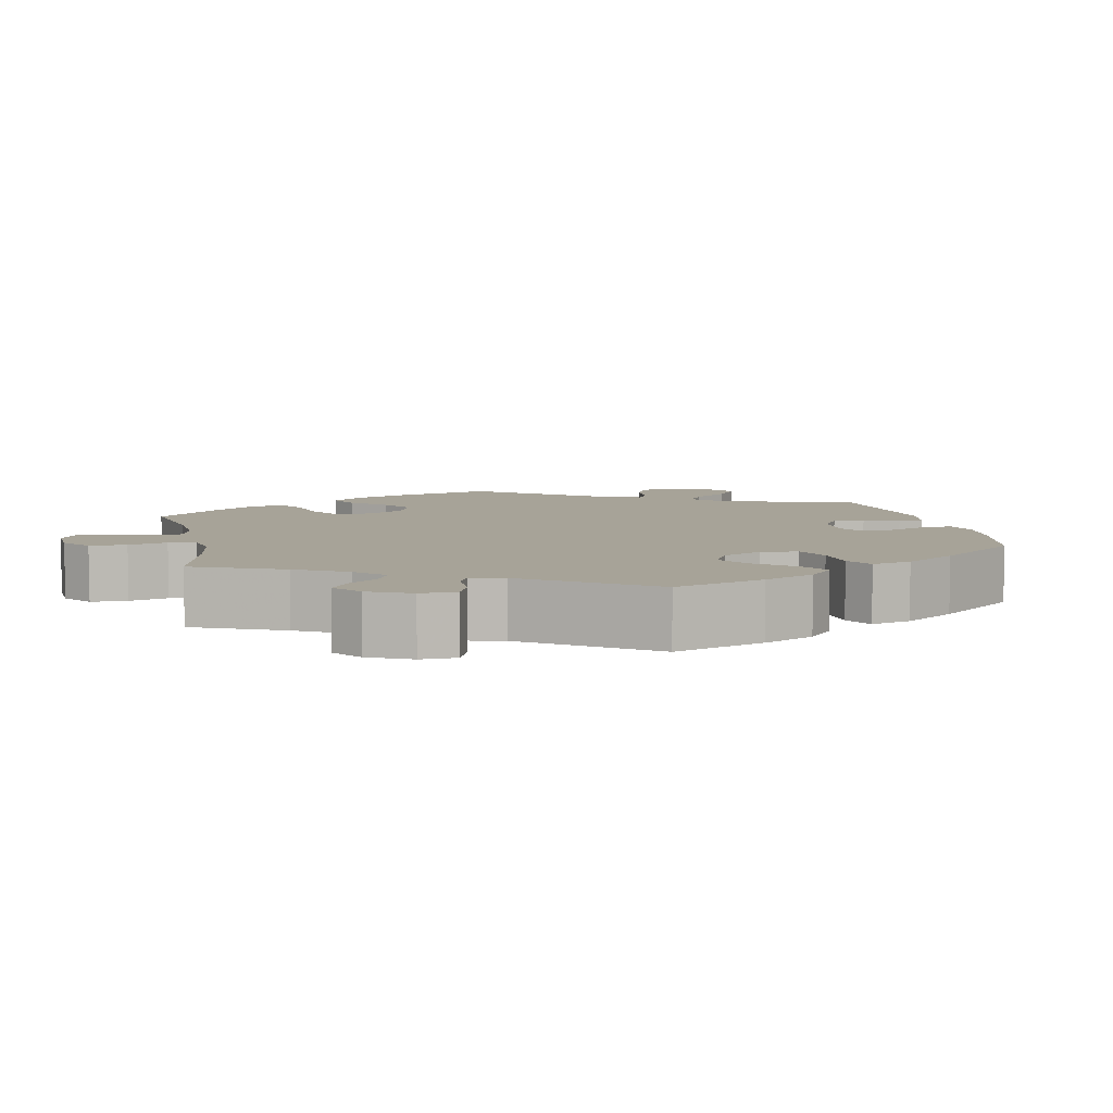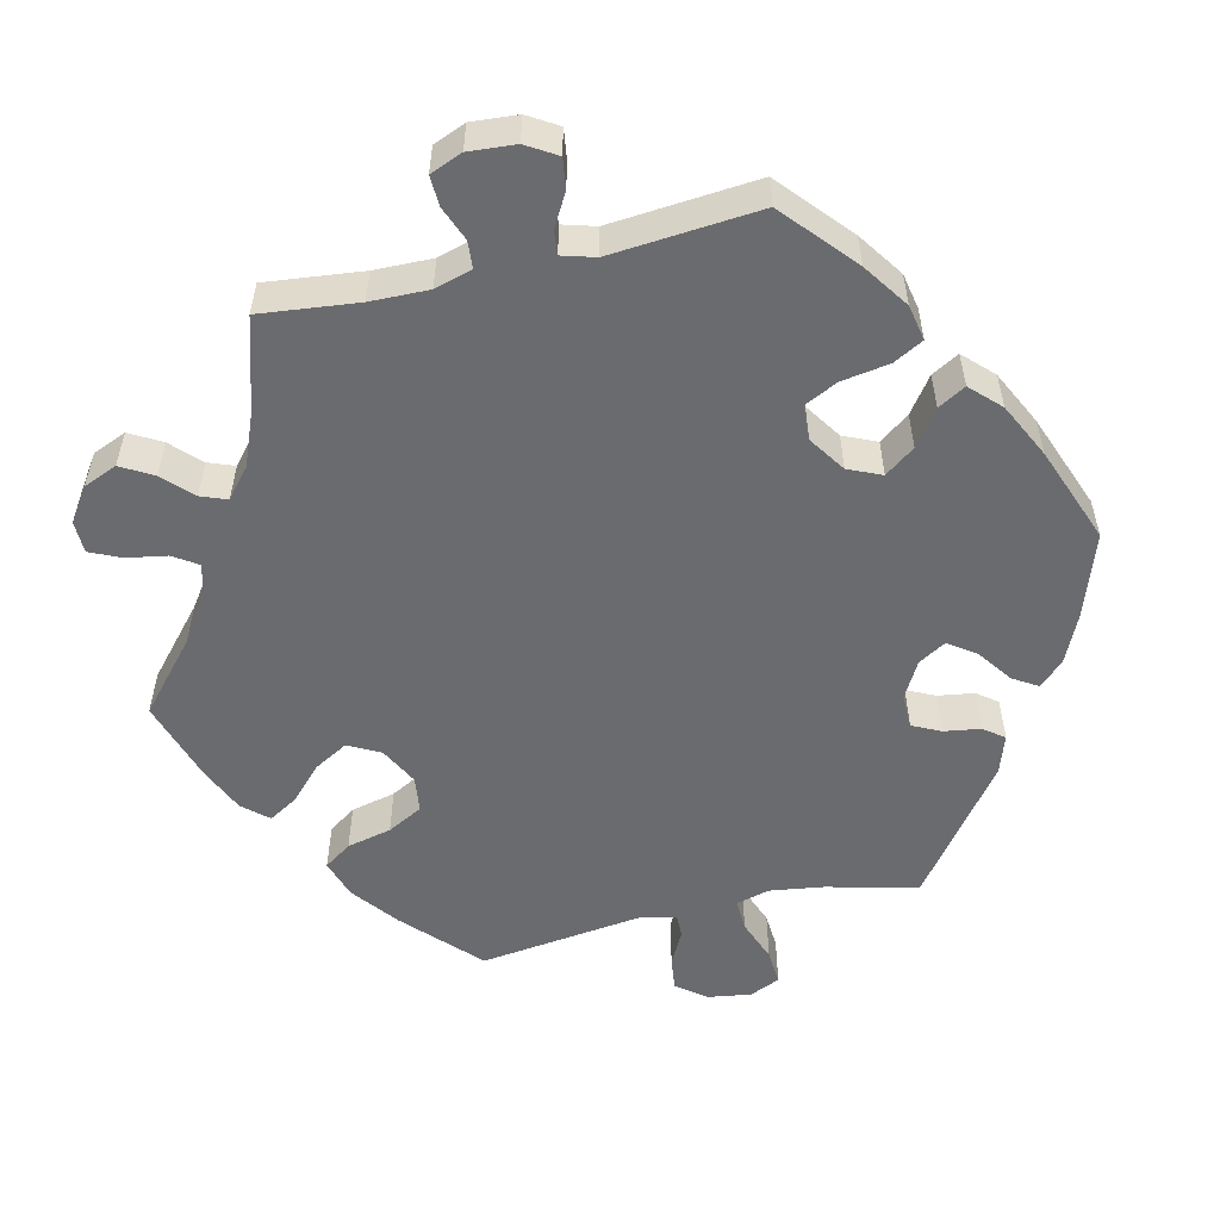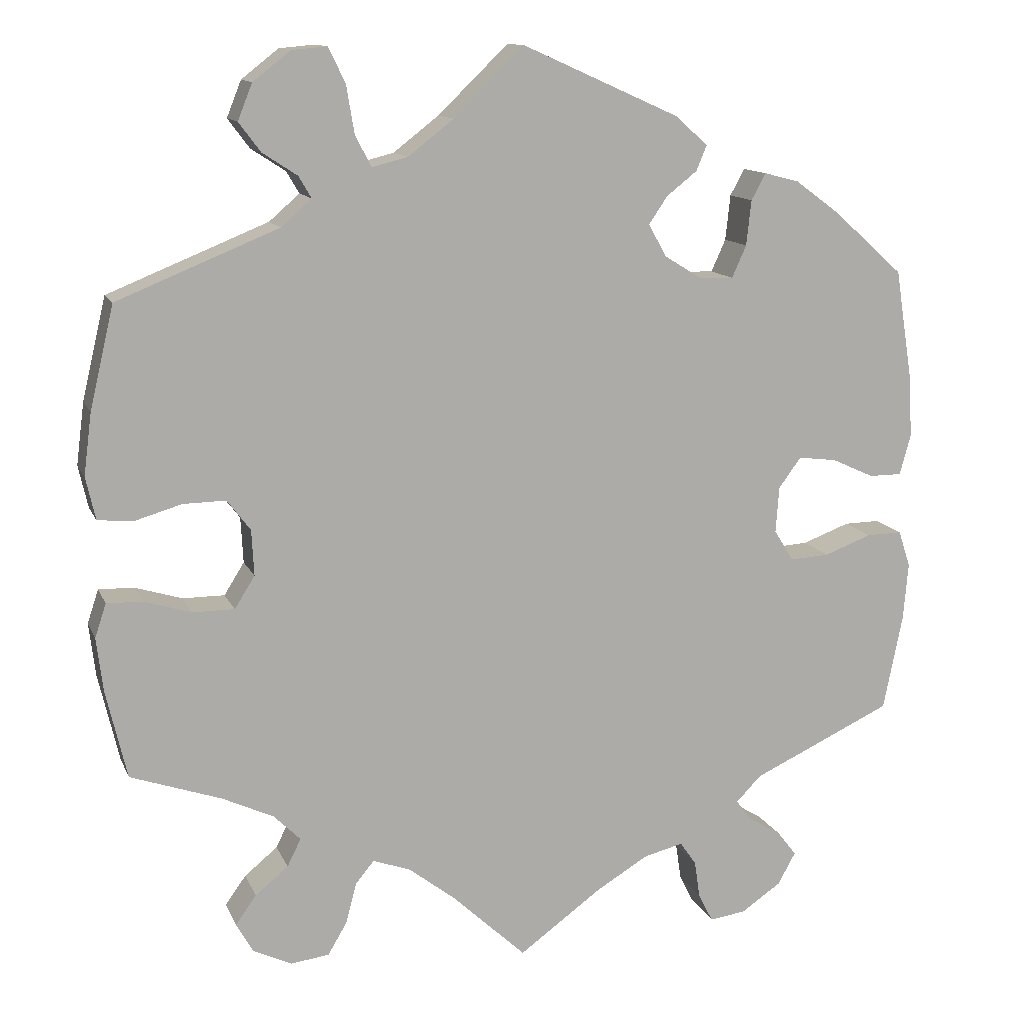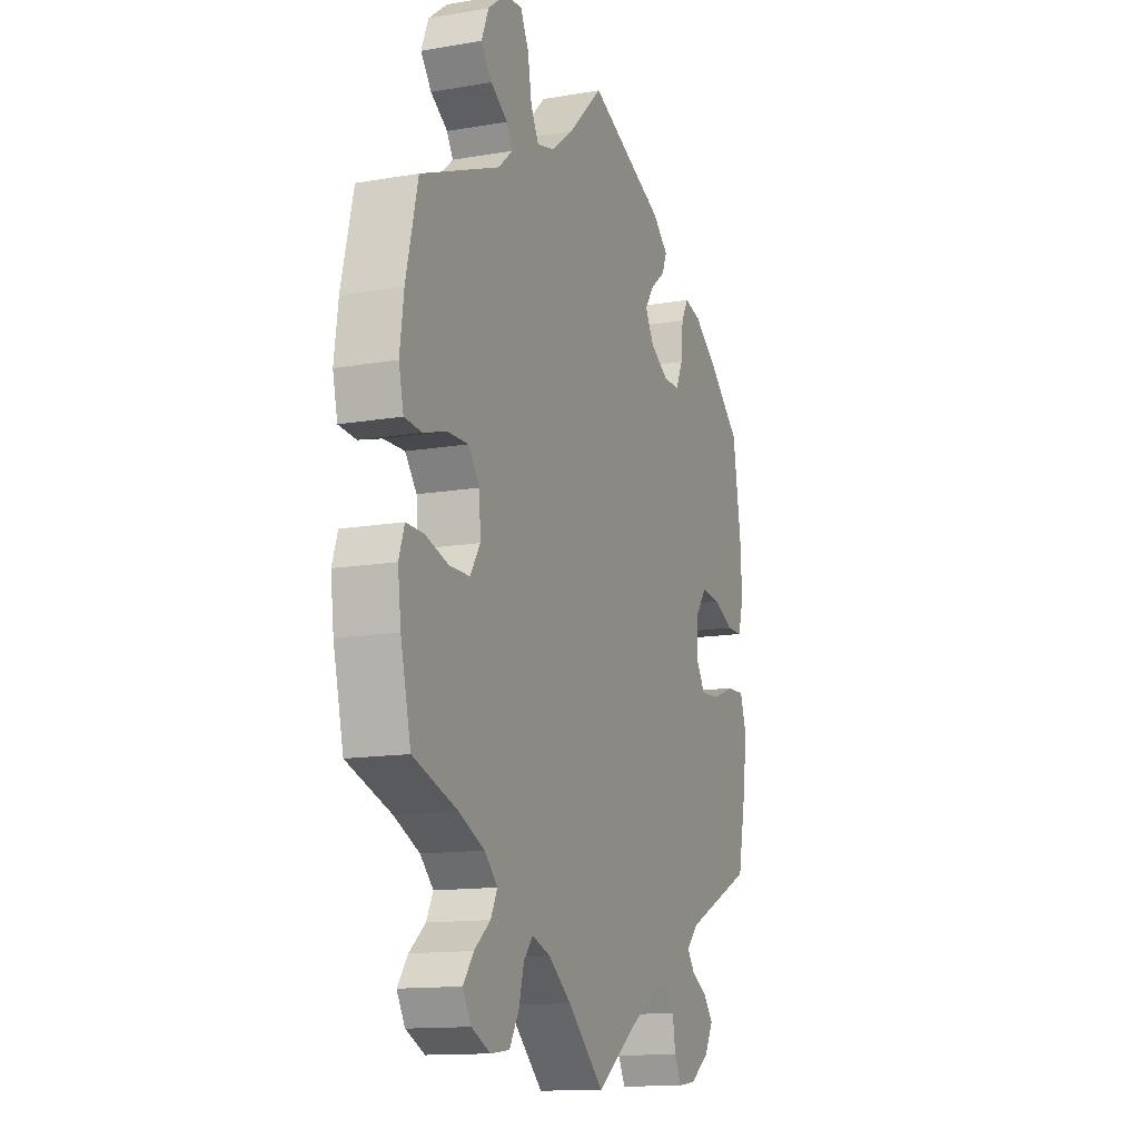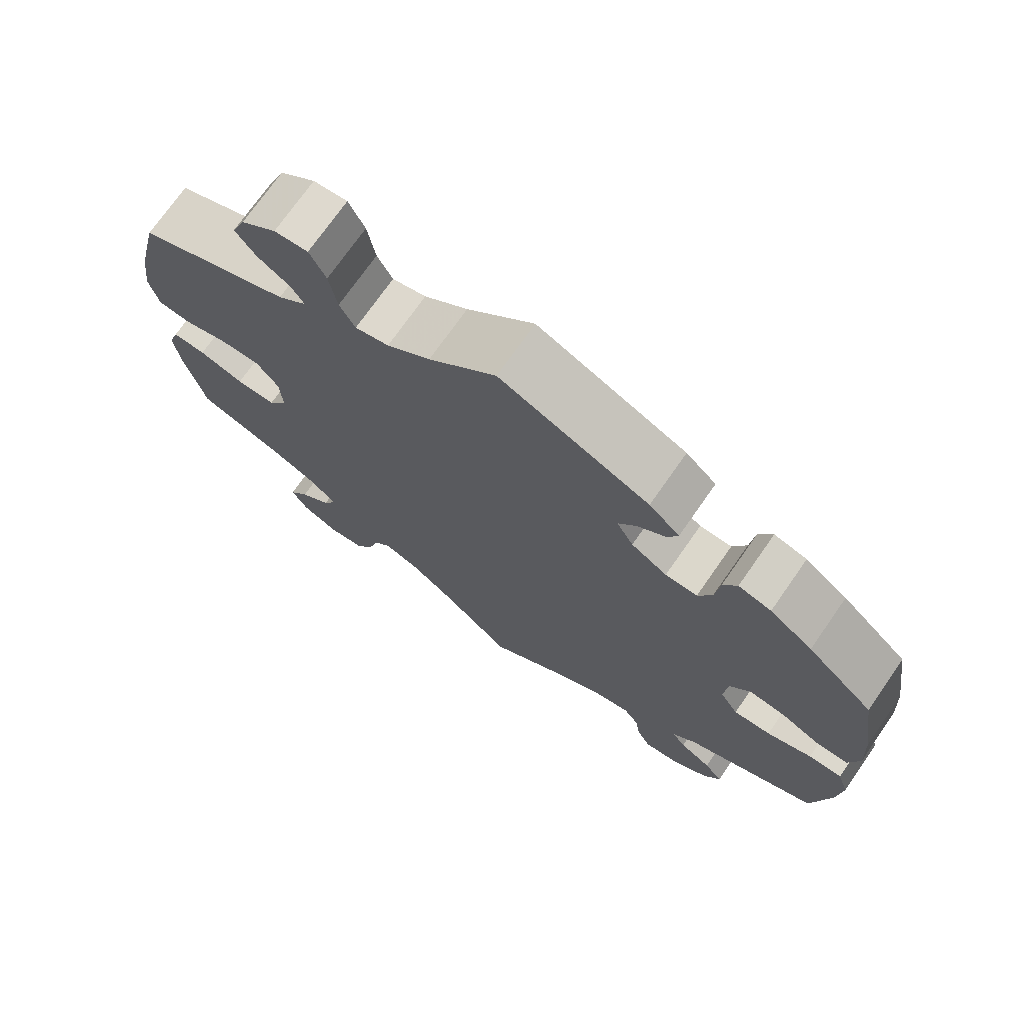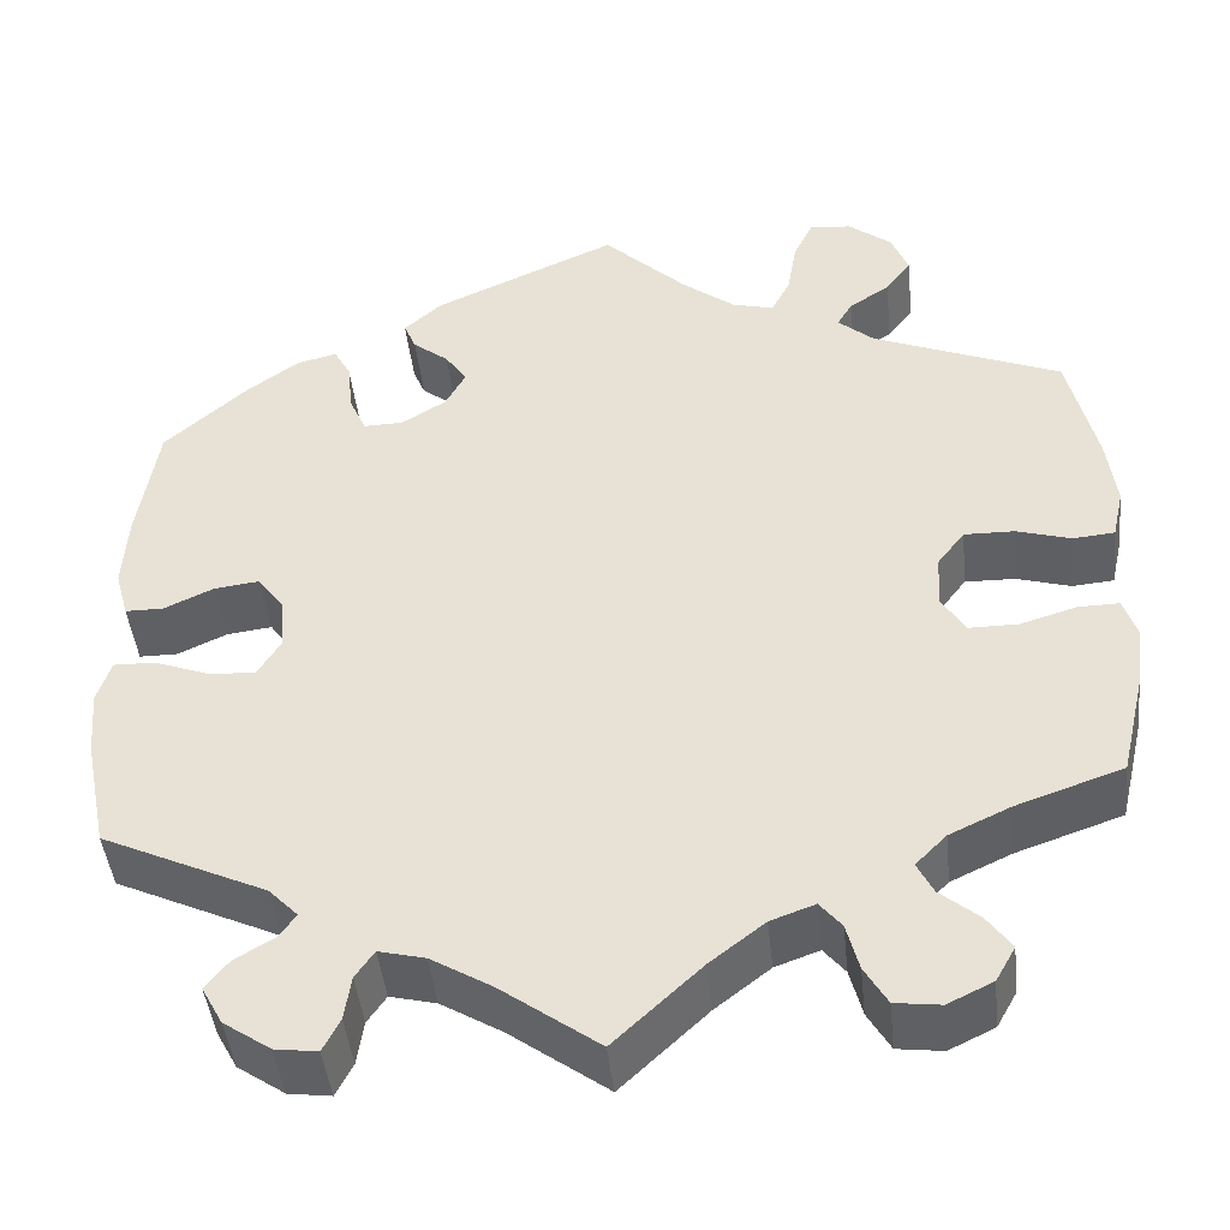
<metadata>
{"format":"obj","ext":"obj","renderer":"f3d","projection":"perspective","resolution":1024,"background":"white","views":[{"elev":6.8,"azim":-132.1,"up":"+Y"},{"elev":-53.4,"azim":-137.0,"up":"+Y"},{"elev":12.6,"azim":163.1,"up":"+Z"},{"elev":-13.3,"azim":111.4,"up":"+Z"},{"elev":72.9,"azim":-145.1,"up":"+Z"},{"elev":-44.5,"azim":6.0,"up":"+Z"}]}
</metadata>
<code>
v 0.53 0.07 0.162
v 0.54 0.07 0.085
v 0.528 0.07 0.032
v 0.484 0.07 0.028
v 0.426 0.07 0.045
v 0.373 0.07 0.046
v 0.344 0.07 0.008
v 0.341 0.07 -0.049
v 0.366 0.07 -0.089
v 0.418 0.07 -0.089
v 0.477 0.07 -0.071
v 0.521 0.07 -0.07
v 0.535 0.07 -0.112
v 0.527 0.07 -0.178
v 0.501 0.07 -0.289
v 0.388 0.07 -0.328
v 0.324 0.07 -0.358
v 0.291 0.07 -0.391
v 0.308 0.07 -0.425
v 0.349 0.07 -0.459
v 0.375 0.07 -0.495
v 0.354 0.07 -0.532
v 0.306 0.07 -0.555
v 0.258 0.07 -0.549
v 0.234 0.07 -0.508
v 0.221 0.07 -0.458
v 0.198 0.07 -0.43
v 0.151 0.07 -0.447
v 0.093 0.07 -0.492
v 0.001 0.07 -0.578
v -0.102 0.07 -0.503
v -0.167 0.07 -0.464
v -0.216 0.07 -0.452
v -0.236 0.07 -0.481
v -0.243 0.07 -0.528
v -0.261 0.07 -0.563
v -0.306 0.07 -0.557
v -0.356 0.07 -0.523
v -0.378 0.07 -0.483
v -0.354 0.07 -0.452
v -0.312 0.07 -0.427
v -0.294 0.07 -0.402
v -0.325 0.07 -0.37
v -0.5 0.07 -0.289
v -0.524 0.07 -0.169
v -0.53 0.07 -0.098
v -0.515 0.07 -0.053
v -0.471 0.07 -0.054
v -0.412 0.07 -0.076
v -0.363 0.07 -0.079
v -0.339 0.07 -0.04
v -0.343 0.07 0.017
v -0.371 0.07 0.055
v -0.419 0.07 0.049
v -0.471 0.07 0.025
v -0.512 0.07 0.025
v -0.526 0.07 0.076
v -0.521 0.07 0.156
v -0.5 0.07 0.289
v -0.413 0.07 0.367
v -0.357 0.07 0.408
v -0.314 0.07 0.419
v -0.296 0.07 0.386
v -0.29 0.07 0.33
v -0.272 0.07 0.29
v -0.23 0.07 0.291
v -0.183 0.07 0.32
v -0.161 0.07 0.36
v -0.184 0.07 0.394
v -0.222 0.07 0.424
v -0.235 0.07 0.455
v -0.195 0.07 0.491
v 0 0.07 0.578
v 0.088 0.07 0.493
v 0.145 0.07 0.449
v 0.189 0.07 0.438
v 0.209 0.07 0.476
v 0.219 0.07 0.536
v 0.24 0.07 0.579
v 0.284 0.07 0.575
v 0.33 0.07 0.539
v 0.348 0.07 0.494
v 0.321 0.07 0.458
v 0.278 0.07 0.43
v 0.262 0.07 0.403
v 0.3 0.07 0.37
v 0.5 0.07 0.289
v 0.53 0 0.162
v 0.54 0 0.085
v 0.528 0 0.032
v 0.484 0 0.028
v 0.426 0 0.045
v 0.373 0 0.046
v 0.344 0 0.008
v 0.341 0 -0.049
v 0.366 0 -0.089
v 0.418 0 -0.089
v 0.477 0 -0.071
v 0.521 0 -0.07
v 0.535 0 -0.112
v 0.527 0 -0.178
v 0.501 0 -0.289
v 0.388 0 -0.328
v 0.324 0 -0.358
v 0.291 0 -0.391
v 0.308 0 -0.425
v 0.349 0 -0.459
v 0.375 0 -0.495
v 0.354 0 -0.532
v 0.306 0 -0.555
v 0.258 0 -0.549
v 0.234 0 -0.508
v 0.221 0 -0.458
v 0.198 0 -0.43
v 0.151 0 -0.447
v 0.093 0 -0.492
v 0.001 0 -0.578
v -0.102 0 -0.503
v -0.167 0 -0.464
v -0.216 0 -0.452
v -0.236 0 -0.481
v -0.243 0 -0.528
v -0.261 0 -0.563
v -0.306 0 -0.557
v -0.356 0 -0.523
v -0.378 0 -0.483
v -0.354 0 -0.452
v -0.312 0 -0.427
v -0.294 0 -0.402
v -0.325 0 -0.37
v -0.5 0 -0.289
v -0.524 0 -0.169
v -0.53 0 -0.098
v -0.515 0 -0.053
v -0.471 0 -0.054
v -0.412 0 -0.076
v -0.363 0 -0.079
v -0.339 0 -0.04
v -0.343 0 0.017
v -0.371 0 0.055
v -0.419 0 0.049
v -0.471 0 0.025
v -0.512 0 0.025
v -0.526 0 0.076
v -0.521 0 0.156
v -0.5 0 0.289
v -0.413 0 0.367
v -0.357 0 0.408
v -0.314 0 0.419
v -0.296 0 0.386
v -0.29 0 0.33
v -0.272 0 0.29
v -0.23 0 0.291
v -0.183 0 0.32
v -0.161 0 0.36
v -0.184 0 0.394
v -0.222 0 0.424
v -0.235 0 0.455
v -0.195 0 0.491
v 0 0 0.578
v 0.088 0 0.493
v 0.145 0 0.449
v 0.189 0 0.438
v 0.209 0 0.476
v 0.219 0 0.536
v 0.24 0 0.579
v 0.284 0 0.575
v 0.33 0 0.539
v 0.348 0 0.494
v 0.321 0 0.458
v 0.278 0 0.43
v 0.262 0 0.403
v 0.3 0 0.37
v 0.5 0 0.289
f 86 87 1 2
f 85 86 2 3
f 81 82 83 84
f 81 84 85
f 80 81 85
f 77 78 79 80
f 76 77 80 85
f 75 76 85 3
f 71 72 73 74
f 69 70 71 74
f 68 69 74 75
f 67 68 75 3
f 61 62 63 64
f 61 64 65
f 60 61 65
f 59 60 65
f 58 59 65
f 57 58 65 66
f 54 55 56 57
f 53 54 57 66
f 46 47 48 49
f 46 49 50
f 43 44 45 46
f 42 43 46 50
f 38 39 40 41
f 38 41 42
f 37 38 42
f 34 35 36 37
f 33 34 37 42
f 32 33 42 50
f 29 30 31
f 28 29 31 32
f 27 28 32 50
f 23 24 25 26
f 23 26 27
f 22 23 27
f 19 20 21 22
f 18 19 22 27
f 17 18 27 50
f 13 14 15 16
f 10 11 12 13
f 9 10 13 16
f 8 9 16 17
f 67 3 4 5
f 67 5 6
f 52 53 66 67
f 51 52 67 6
f 50 51 6 7
f 7 8 17 50
f 89 88 174 173
f 90 89 173 172
f 171 170 169 168
f 172 171 168
f 172 168 167
f 167 166 165 164
f 172 167 164 163
f 90 172 163 162
f 161 160 159 158
f 161 158 157 156
f 162 161 156 155
f 90 162 155 154
f 151 150 149 148
f 152 151 148
f 152 148 147
f 152 147 146
f 152 146 145
f 153 152 145 144
f 144 143 142 141
f 153 144 141 140
f 136 135 134 133
f 137 136 133
f 133 132 131 130
f 137 133 130 129
f 128 127 126 125
f 129 128 125
f 129 125 124
f 124 123 122 121
f 129 124 121 120
f 137 129 120 119
f 118 117 116
f 119 118 116 115
f 137 119 115 114
f 113 112 111 110
f 114 113 110
f 114 110 109
f 109 108 107 106
f 114 109 106 105
f 137 114 105 104
f 103 102 101 100
f 100 99 98 97
f 103 100 97 96
f 104 103 96 95
f 92 91 90 154
f 93 92 154
f 154 153 140 139
f 93 154 139 138
f 94 93 138 137
f 137 104 95 94
f 1 88 89 2
f 2 89 90 3
f 3 90 91 4
f 4 91 92 5
f 5 92 93 6
f 6 93 94 7
f 7 94 95 8
f 8 95 96 9
f 9 96 97 10
f 10 97 98 11
f 11 98 99 12
f 12 99 100 13
f 13 100 101 14
f 14 101 102 15
f 15 102 103 16
f 16 103 104 17
f 17 104 105 18
f 18 105 106 19
f 19 106 107 20
f 20 107 108 21
f 21 108 109 22
f 22 109 110 23
f 23 110 111 24
f 24 111 112 25
f 25 112 113 26
f 26 113 114 27
f 27 114 115 28
f 28 115 116 29
f 29 116 117 30
f 30 117 118 31
f 31 118 119 32
f 32 119 120 33
f 33 120 121 34
f 34 121 122 35
f 35 122 123 36
f 36 123 124 37
f 37 124 125 38
f 38 125 126 39
f 39 126 127 40
f 40 127 128 41
f 41 128 129 42
f 42 129 130 43
f 43 130 131 44
f 44 131 132 45
f 45 132 133 46
f 46 133 134 47
f 47 134 135 48
f 48 135 136 49
f 49 136 137 50
f 50 137 138 51
f 51 138 139 52
f 52 139 140 53
f 53 140 141 54
f 54 141 142 55
f 55 142 143 56
f 56 143 144 57
f 57 144 145 58
f 58 145 146 59
f 59 146 147 60
f 60 147 148 61
f 61 148 149 62
f 62 149 150 63
f 63 150 151 64
f 64 151 152 65
f 65 152 153 66
f 66 153 154 67
f 67 154 155 68
f 68 155 156 69
f 69 156 157 70
f 70 157 158 71
f 71 158 159 72
f 72 159 160 73
f 73 160 161 74
f 74 161 162 75
f 75 162 163 76
f 76 163 164 77
f 77 164 165 78
f 78 165 166 79
f 79 166 167 80
f 80 167 168 81
f 81 168 169 82
f 82 169 170 83
f 83 170 171 84
f 84 171 172 85
f 85 172 173 86
f 86 173 174 87
f 87 174 88 1

</code>
